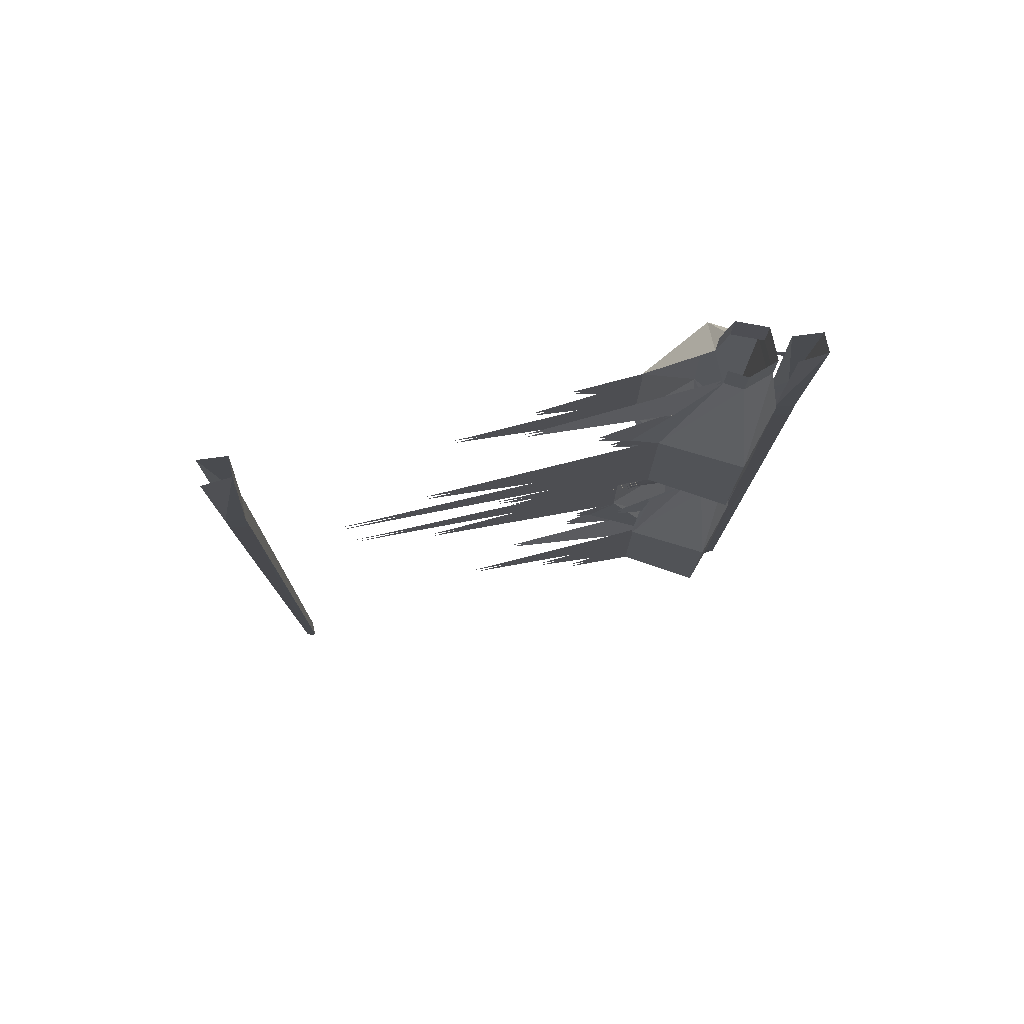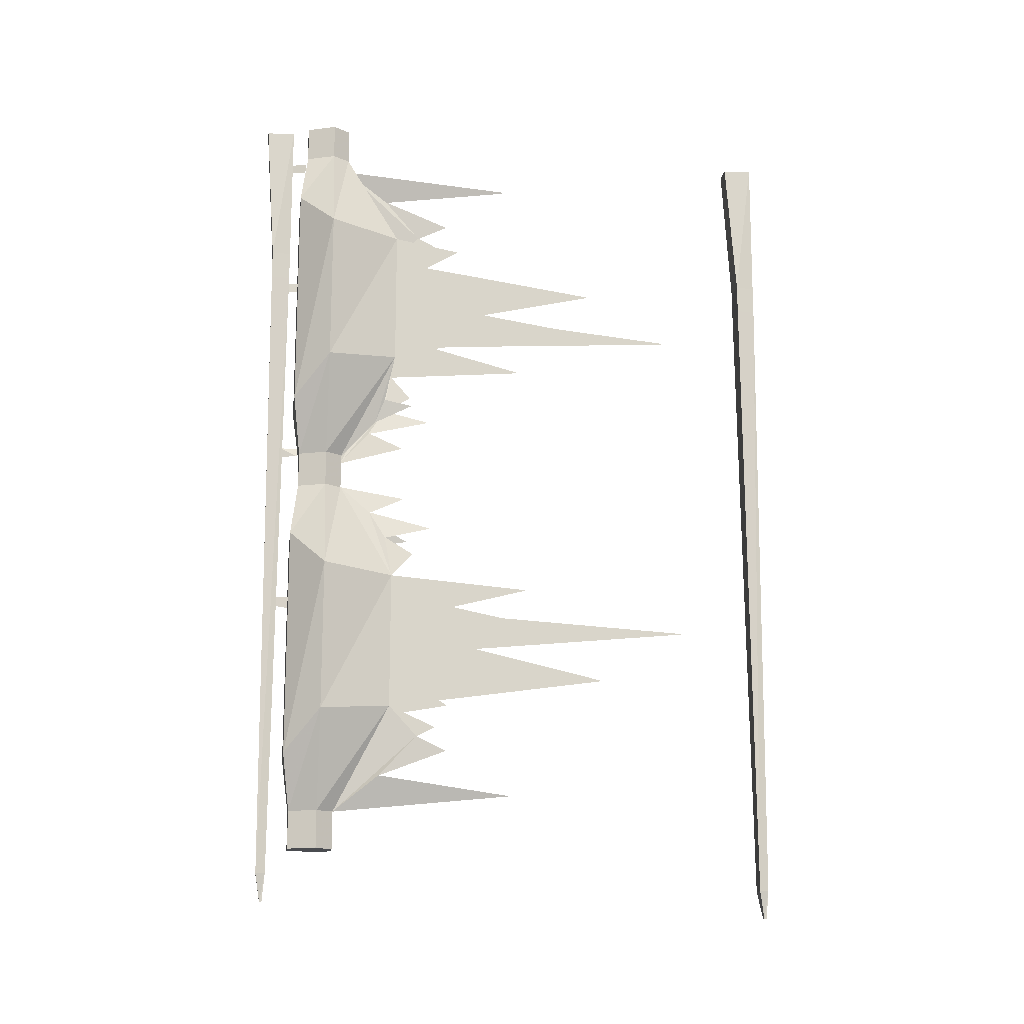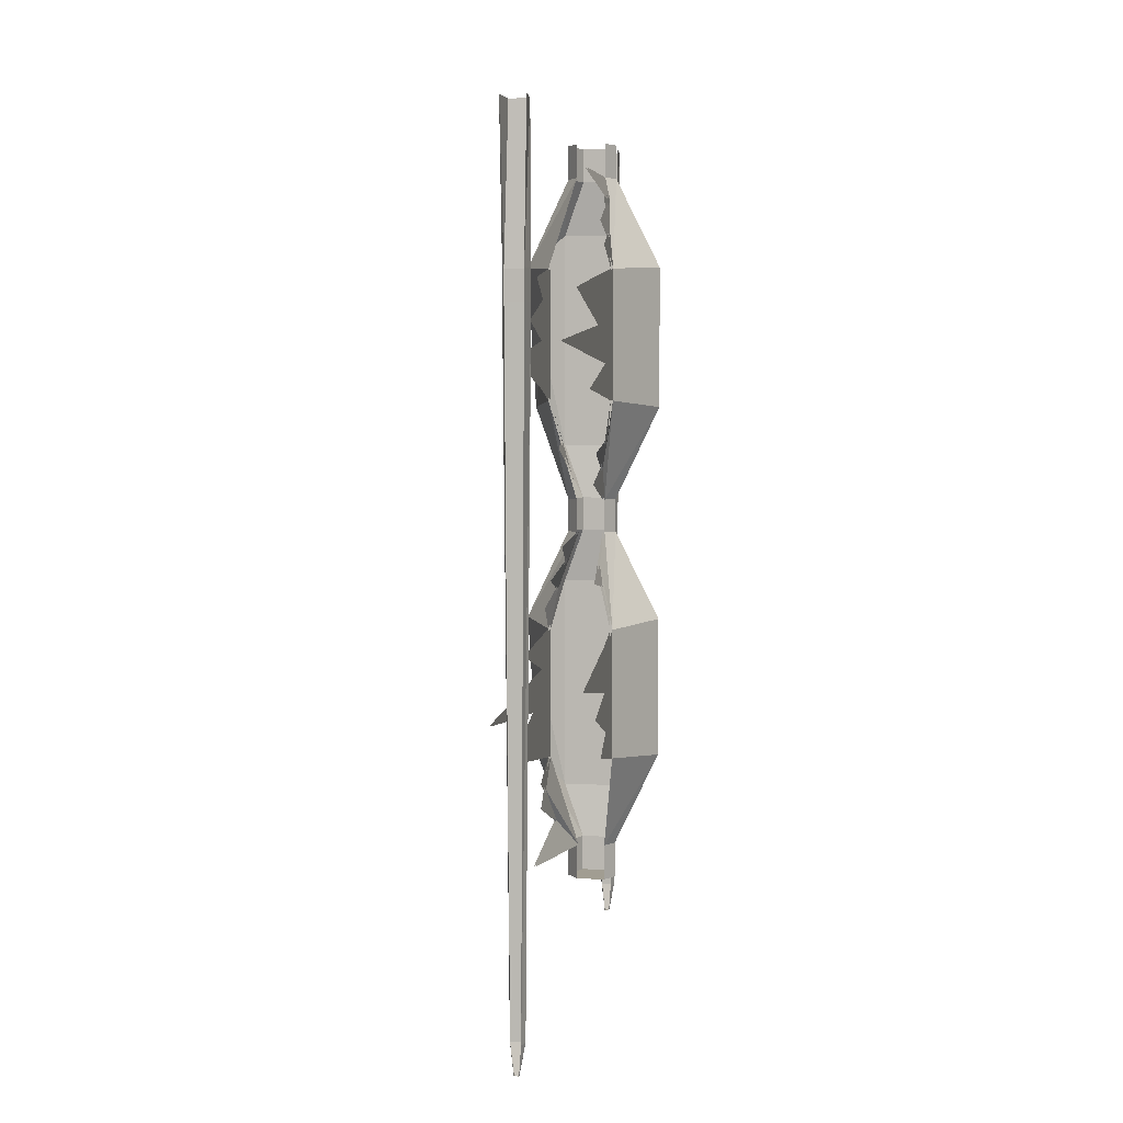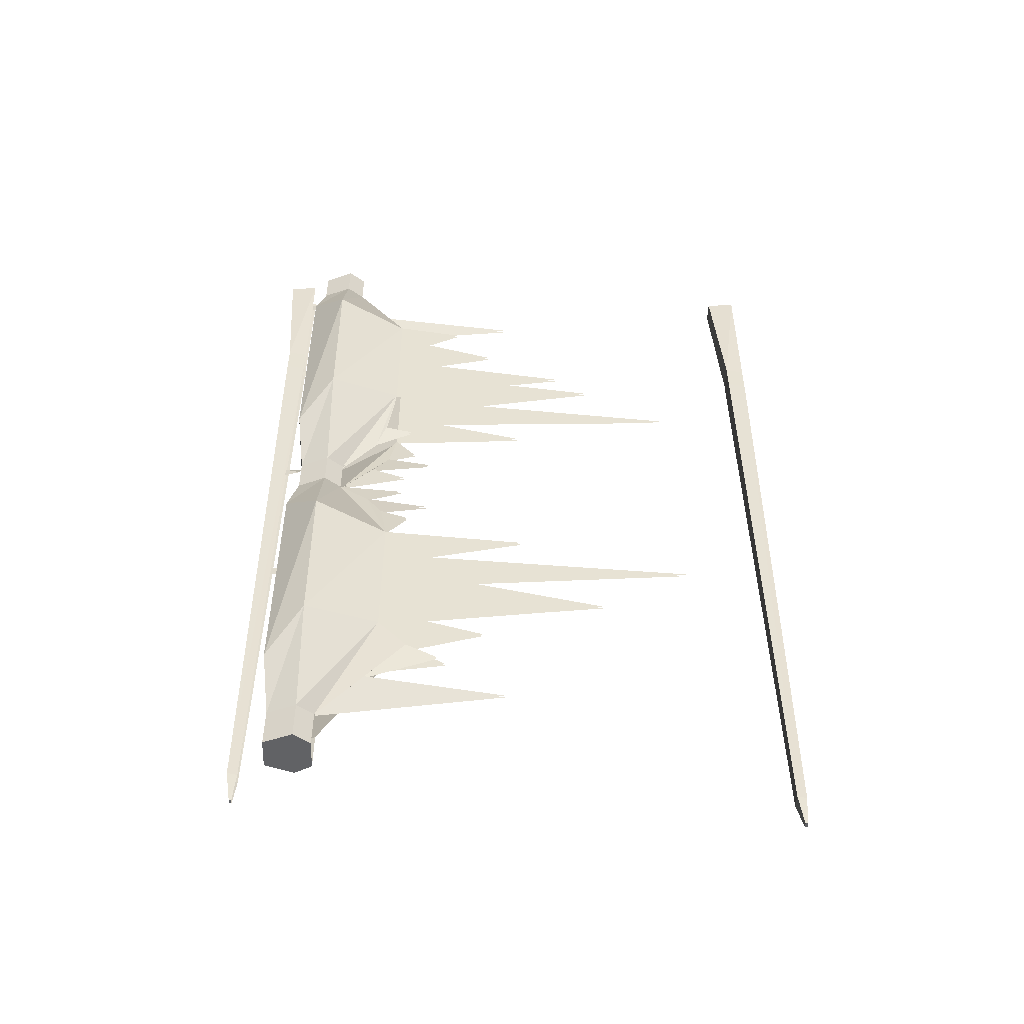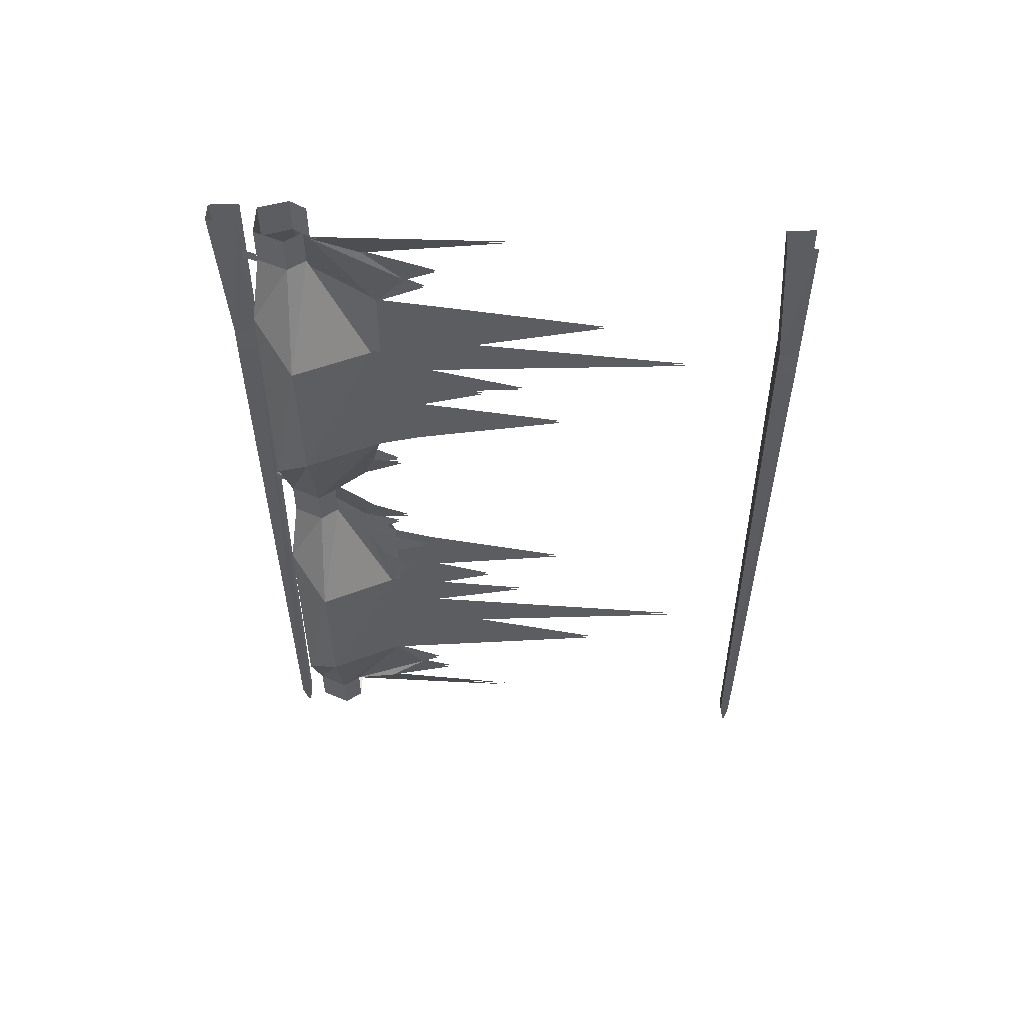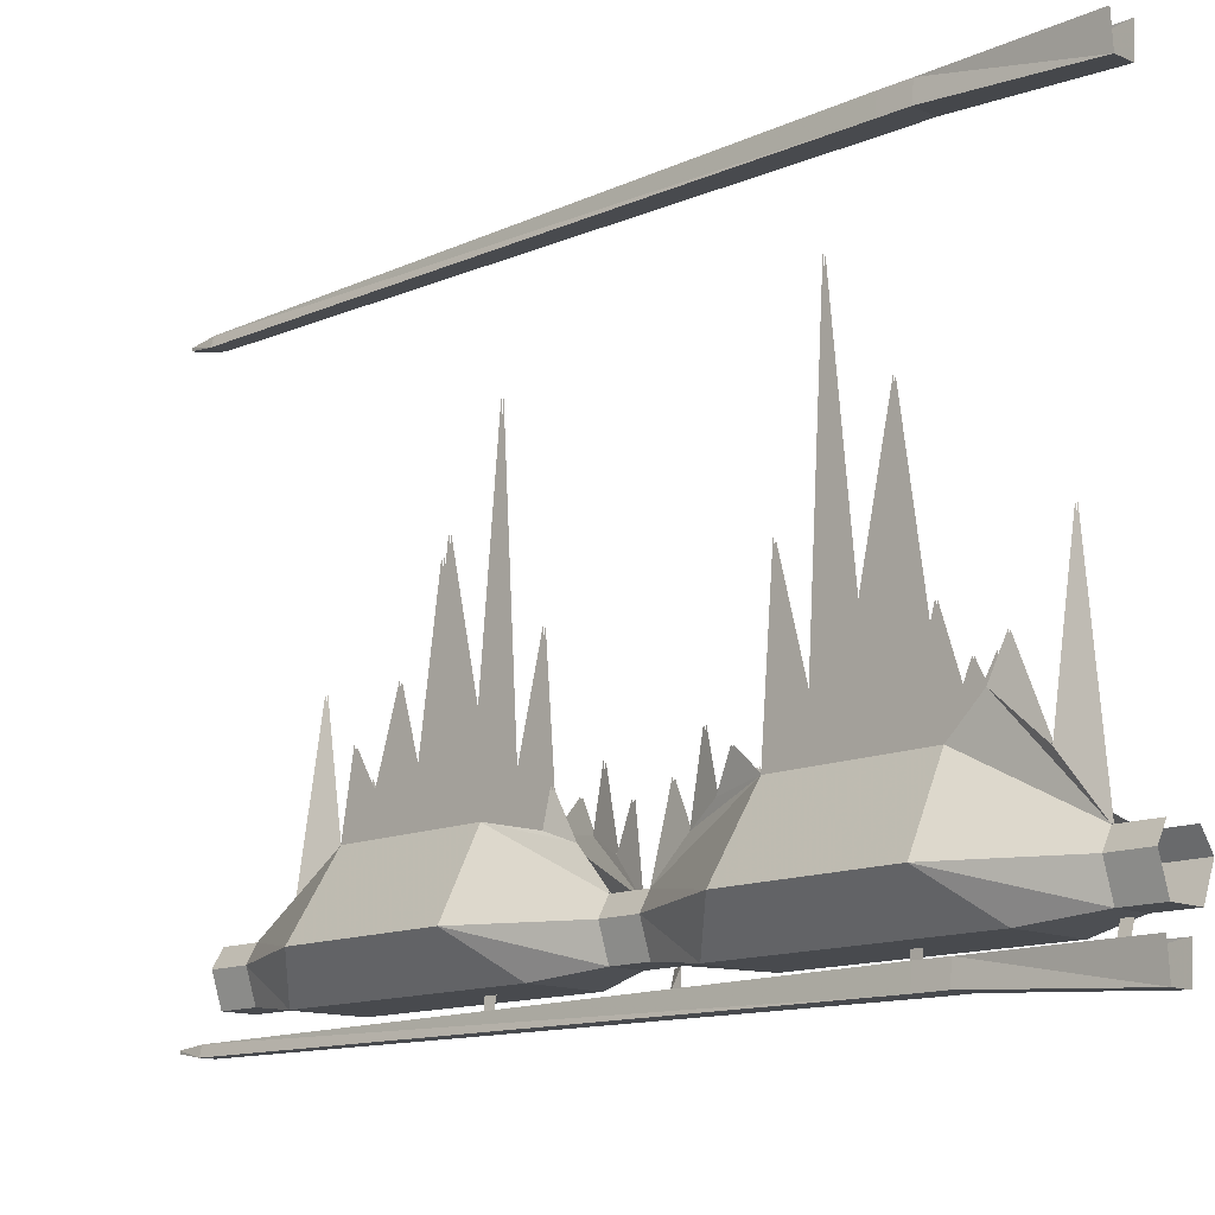
<metadata>
{"format":"obj","ext":"obj","renderer":"f3d","projection":"perspective","resolution":1024,"background":"white","views":[{"elev":76.8,"azim":-102.0,"up":"+Z"},{"elev":-14.8,"azim":82.2,"up":"+Z"},{"elev":4.7,"azim":-170.3,"up":"+Z"},{"elev":-50.6,"azim":88.0,"up":"+Z"},{"elev":53.3,"azim":91.9,"up":"+Z"},{"elev":-13.2,"azim":-45.2,"up":"+Y"}]}
</metadata>
<code>
o object/5409
v 1 -228 -166
v -1 -228 -166
v -1 -227 -166
v 1 -227 -166
v 2 -226 -154
v 3 -230 -154
v -3 -230 -154
v -2 -226 -154
v -5 -232 119
v -4 -224 119
v -5 -232 131
v -4 -224 131
v -4 -236 192
v -5 -224 192
v 4 -224 119
v 5 -232 119
v 5 -232 131
v 4 -236 192
v 4 -224 131
v 5 -224 192
v 2 -6 -172
v 0 -6 -172
v 0 -5 -172
v 2 -5 -172
v 3 -4 -160
v 4 -8 -160
v -2 -8 -160
v -1 -4 -160
v -4 -10 113
v -3 -2 113
v -4 -10 125
v -3 -2 125
v -3 -14 186
v -4 -2 186
v 5 -2 113
v 6 -10 113
v 6 -10 125
v 5 -14 186
v 5 -2 125
v 6 -2 186
v -7 -205 -144
v -3 -198 -144
v 10 -198 -144
v 15 -205 -144
v 10 -217 -144
v -3 -217 -144
v -3 -217 -128
v -7 -205 -128
v -3 -198 -128
v -27 -205 -86
v -10 -175 -83
v -27 -205 -23
v -10 -175 -25
v -10 -162 -69
v -10 -147 -78
v 10 -198 -128
v 15 -205 -128
v 10 -217 -128
v 4 -220 -33
v 4 -220 -38
v 3 -225 -37
v 3 -225 -33
v 4 -218 36
v 6 -218 32
v 4 -225 32
v 4 -225 36
v 10 -198 32
v 15 -205 32
v 15 -205 17
v 10 -198 17
v 34 -205 -23
v 19 -175 -25
v 13 -185 5
v 12 -170 12
v 10 -217 32
v 10 -217 17
v 19 -220 -7
v 19 -220 -104
v 30 -205 -86
v 19 -175 -83
v 19 -158 -41
v 19 -115 -30
v -7 -205 32
v -3 -198 32
v -3 -198 17
v -7 -205 17
v -3 -217 32
v -10 -220 56
v -27 -205 74
v -10 -175 77
v -4 -185 47
v -3 -170 40
v -3 -217 17
v 19 -220 56
v 19 -220 153
v -10 -220 153
v -27 -205 137
v -10 -175 135
v -10 -158 93
v -10 -115 82
v -10 -220 -7
v -10 -220 -104
v 19 -163 -96
v 19 -155 -92
v 4 -220 116
v 4 -220 112
v 4 -224 112
v 4 -224 116
v 6 -218 176
v 6 -218 172
v 4 -224 172
v 4 -224 176
v 10 -198 192
v 15 -205 192
v 15 -205 177
v 10 -198 177
v 34 -205 137
v 19 -175 135
v 30 -205 74
v 19 -175 77
v 19 -162 121
v 19 -147 130
v 10 -217 192
v 10 -217 177
v 12 -183 48
v 14 -179 58
v 13 -167 56
v -7 -205 192
v -3 -198 192
v -3 -198 177
v -7 -205 177
v -3 -217 192
v -3 -217 177
v -3 -183 4
v -5 -179 -6
v -4 -167 -4
v 17 -179 -113
v 18 -150 -102
v 16 -122 -121
v 19 -138 -57
v 19 -44 -48
v 19 -138 -78
v 19 -81 -70
v 16 -178 -7
v 15 -158 -2
v 19 -166 -15
v 19 -158 103
v 19 -131 111
v 19 -158 82
v 19 -98 94
v -10 -163 148
v -10 -155 144
v -8 -179 165
v -9 -150 154
v -7 -122 173
v -10 -138 109
v -10 -44 100
v -10 -138 130
v -10 -81 122
v -7 -178 59
v -6 -158 54
v -10 -166 67
v -10 -158 -51
v -10 -131 -59
v -10 -158 -30
v -10 -98 -42
v -9 -163 148
v -7 -179 165
v -2 -198 177
v -9 -175 135
v -9 -155 144
v -8 -150 154
v -6 -122 173
v -9 -44 100
v -9 -138 109
v -9 -158 93
v -9 -138 130
v -9 -175 77
v -9 -115 82
v -9 -81 122
v -2 -198 32
v -3 -185 47
v -6 -178 59
v -9 -166 67
v -2 -170 40
v -5 -158 54
v -4 -179 -6
v -3 -167 -4
v -2 -183 4
v -2 -198 17
v -9 -175 -25
v -9 -131 -59
v -9 -158 -51
v -9 -162 -69
v -9 -158 -30
v -9 -175 -83
v -9 -147 -78
v -9 -98 -42
v 18 -163 -96
v 16 -179 -113
v 9 -198 -128
v 18 -175 -83
v 18 -155 -92
v 17 -150 -102
v 15 -122 -121
v 18 -44 -48
v 18 -138 -57
v 18 -158 -41
v 18 -138 -78
v 18 -175 -25
v 18 -115 -30
v 18 -81 -70
v 9 -198 17
v 12 -185 5
v 15 -178 -7
v 18 -166 -15
v 11 -170 12
v 14 -158 -2
v 13 -179 58
v 12 -167 56
v 11 -183 48
v 9 -198 32
v 18 -175 77
v 18 -131 111
v 18 -158 103
v 18 -162 121
v 18 -158 82
v 18 -175 135
v 18 -147 130
v 18 -98 94
f 1 2 3
f 1 3 4
f 1 4 5
f 1 5 6
f 1 6 2
f 2 6 7
f 2 7 3
f 3 7 8
f 8 7 9
f 8 9 10
f 10 9 11
f 10 11 12
f 12 11 13
f 12 13 14
f 6 5 15
f 6 15 16
f 6 16 7
f 7 16 9
f 9 16 17
f 9 17 11
f 11 17 18
f 11 18 13
f 16 15 19
f 16 19 17
f 17 19 20
f 17 20 18
f 21 22 23
f 21 23 24
f 21 24 25
f 21 25 26
f 21 26 22
f 22 26 27
f 22 27 23
f 23 27 28
f 28 27 29
f 28 29 30
f 30 29 31
f 30 31 32
f 32 31 33
f 32 33 34
f 26 25 35
f 26 35 36
f 26 36 27
f 27 36 29
f 29 36 37
f 29 37 31
f 31 37 38
f 31 38 33
f 36 35 39
f 36 39 37
f 37 39 40
f 37 40 38
f 41 42 43
f 41 43 44
f 41 44 45
f 41 45 46
f 41 46 47
f 41 47 48
f 41 48 42
f 42 48 49
f 49 48 50
f 49 50 51
f 51 50 52
f 51 52 53
f 51 53 54
f 51 54 55
f 56 57 44
f 56 44 43
f 57 58 45
f 57 45 44
f 58 47 46
f 58 46 45
f 59 60 61
f 59 61 62
f 59 62 60
f 60 62 61
f 63 64 65
f 63 65 66
f 63 66 64
f 64 66 65
f 67 68 69
f 67 69 70
f 70 69 71
f 70 71 72
f 70 72 73
f 70 73 74
f 68 75 76
f 68 76 69
f 69 76 77
f 69 77 71
f 71 77 78
f 71 78 79
f 71 79 72
f 72 79 80
f 72 80 81
f 72 81 82
f 83 84 85
f 83 85 86
f 83 86 87
f 83 87 88
f 83 88 89
f 83 89 84
f 84 89 90
f 84 90 91
f 84 91 92
f 87 86 93
f 87 93 75
f 87 75 94
f 87 94 88
f 88 94 95
f 88 95 96
f 88 96 89
f 89 96 97
f 89 97 90
f 90 97 98
f 90 98 99
f 90 99 100
f 75 93 76
f 76 93 101
f 76 101 77
f 77 101 102
f 77 102 78
f 78 102 47
f 78 47 58
f 78 58 79
f 79 58 57
f 79 57 80
f 80 57 56
f 80 56 103
f 80 103 104
f 105 106 107
f 105 107 108
f 105 108 106
f 106 108 107
f 109 110 111
f 109 111 112
f 109 112 110
f 110 112 111
f 113 114 115
f 113 115 116
f 116 115 117
f 116 117 118
f 118 117 119
f 118 119 120
f 118 120 121
f 118 121 122
f 114 123 124
f 114 124 115
f 115 124 95
f 115 95 117
f 117 95 94
f 117 94 119
f 119 94 75
f 119 75 68
f 119 68 120
f 120 68 67
f 120 67 125
f 120 125 126
f 126 125 127
f 128 129 130
f 128 130 131
f 128 131 132
f 132 131 133
f 132 133 123
f 123 133 124
f 124 133 96
f 124 96 95
f 50 102 101
f 50 101 52
f 52 101 93
f 52 93 86
f 52 86 53
f 53 86 85
f 53 85 134
f 53 134 135
f 135 134 136
f 102 50 48
f 102 48 47
f 56 137 103
f 103 137 138
f 56 139 137
f 81 140 141
f 140 81 80
f 140 80 142
f 140 142 143
f 72 144 73
f 73 144 145
f 72 146 144
f 121 147 148
f 147 121 120
f 147 120 149
f 147 149 150
f 98 97 131
f 98 131 130
f 98 130 151
f 98 151 152
f 97 96 133
f 97 133 131
f 130 153 151
f 151 153 154
f 130 155 153
f 99 156 157
f 156 99 98
f 156 98 158
f 156 158 159
f 90 160 91
f 91 160 161
f 90 162 160
f 54 163 164
f 163 54 53
f 163 53 165
f 163 165 166
f 167 168 169
f 167 169 170
f 167 170 171
f 167 172 168
f 168 173 169
f 174 175 176
f 176 175 177
f 176 177 170
f 176 170 178
f 176 178 179
f 175 180 177
f 181 182 183
f 181 183 178
f 178 183 184
f 181 185 182
f 182 186 183
f 187 188 189
f 187 189 190
f 187 190 191
f 192 193 194
f 194 193 195
f 194 195 191
f 194 191 196
f 194 196 197
f 193 198 195
f 199 200 201
f 199 201 202
f 199 202 203
f 199 204 200
f 200 205 201
f 206 207 208
f 208 207 209
f 208 209 202
f 208 202 210
f 208 210 211
f 207 212 209
f 213 214 215
f 213 215 210
f 210 215 216
f 213 217 214
f 214 218 215
f 219 220 221
f 219 221 222
f 219 222 223
f 224 225 226
f 226 225 227
f 226 227 223
f 226 223 228
f 226 228 229
f 225 230 227

</code>
